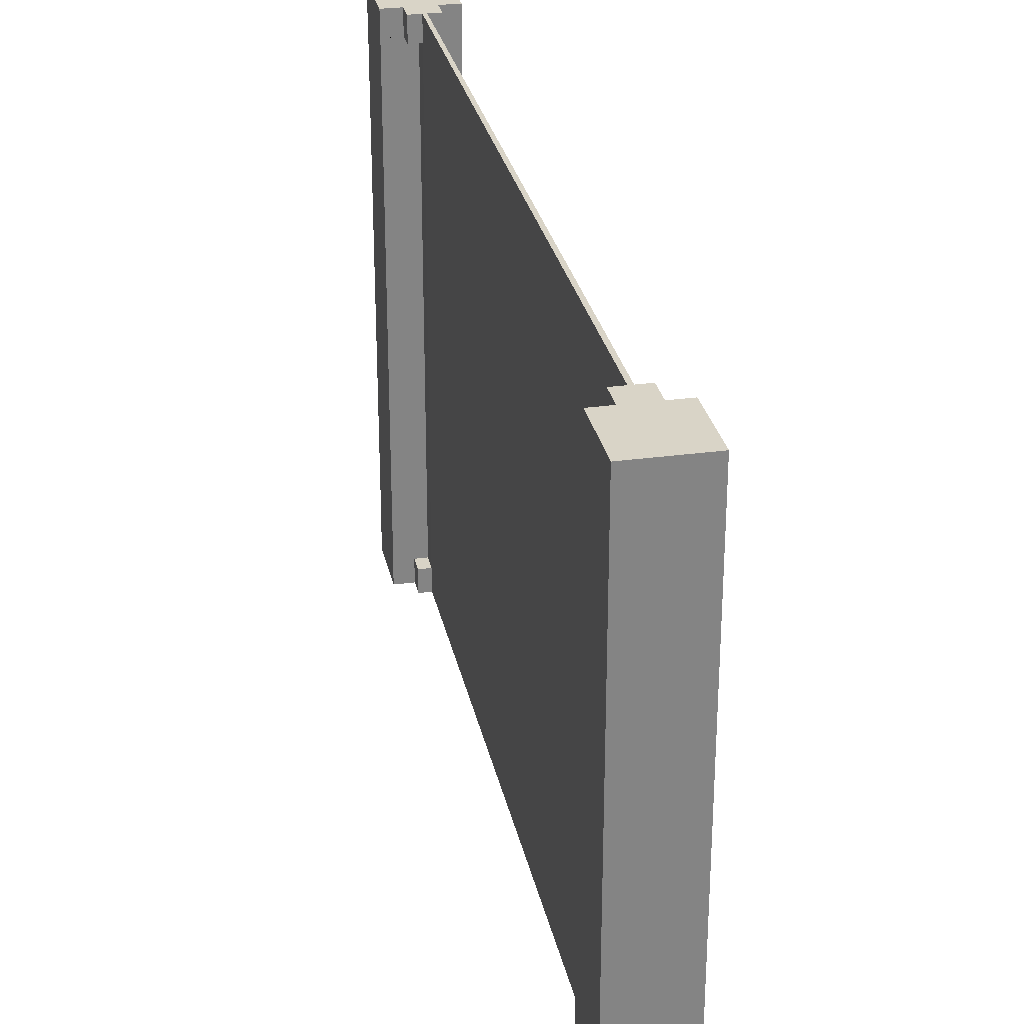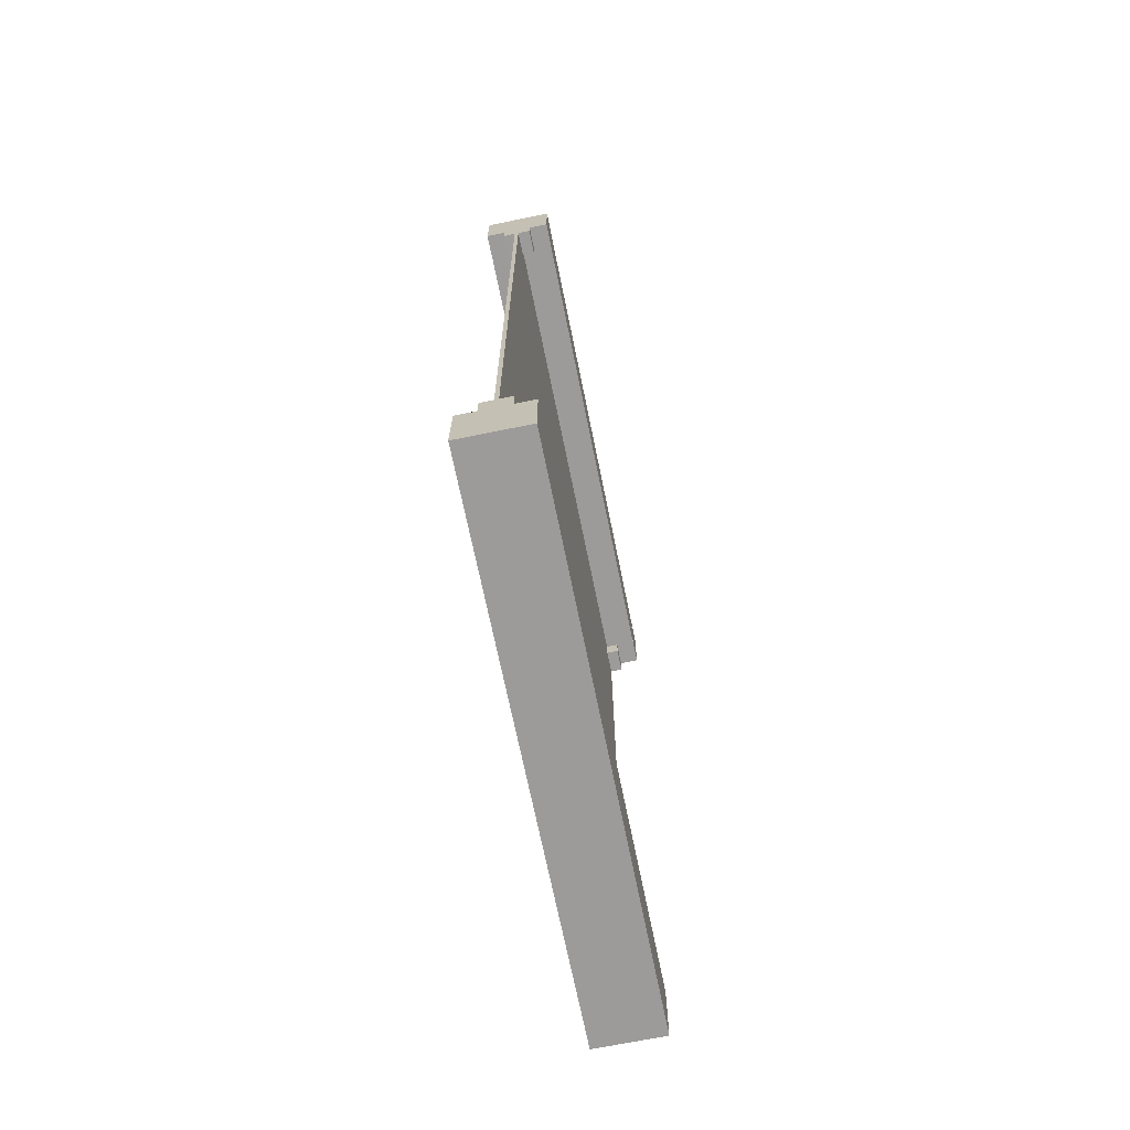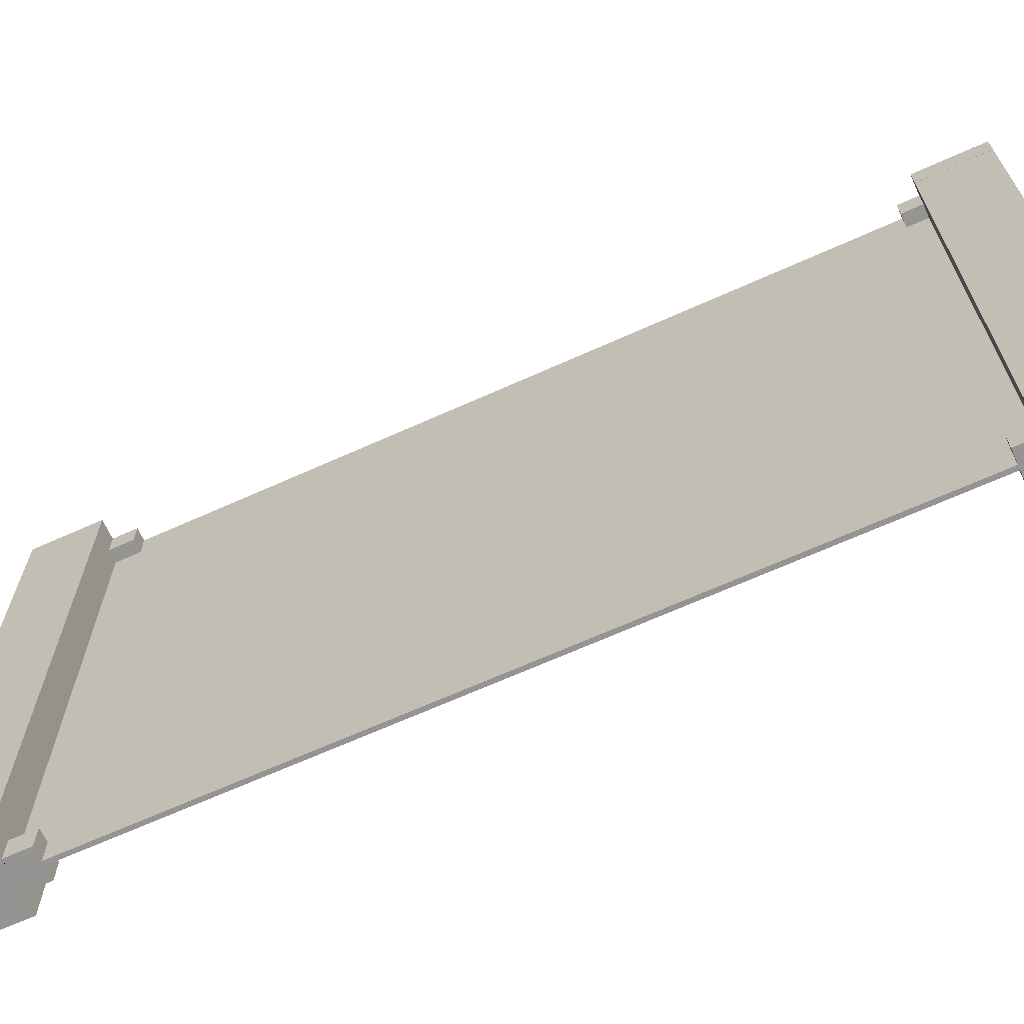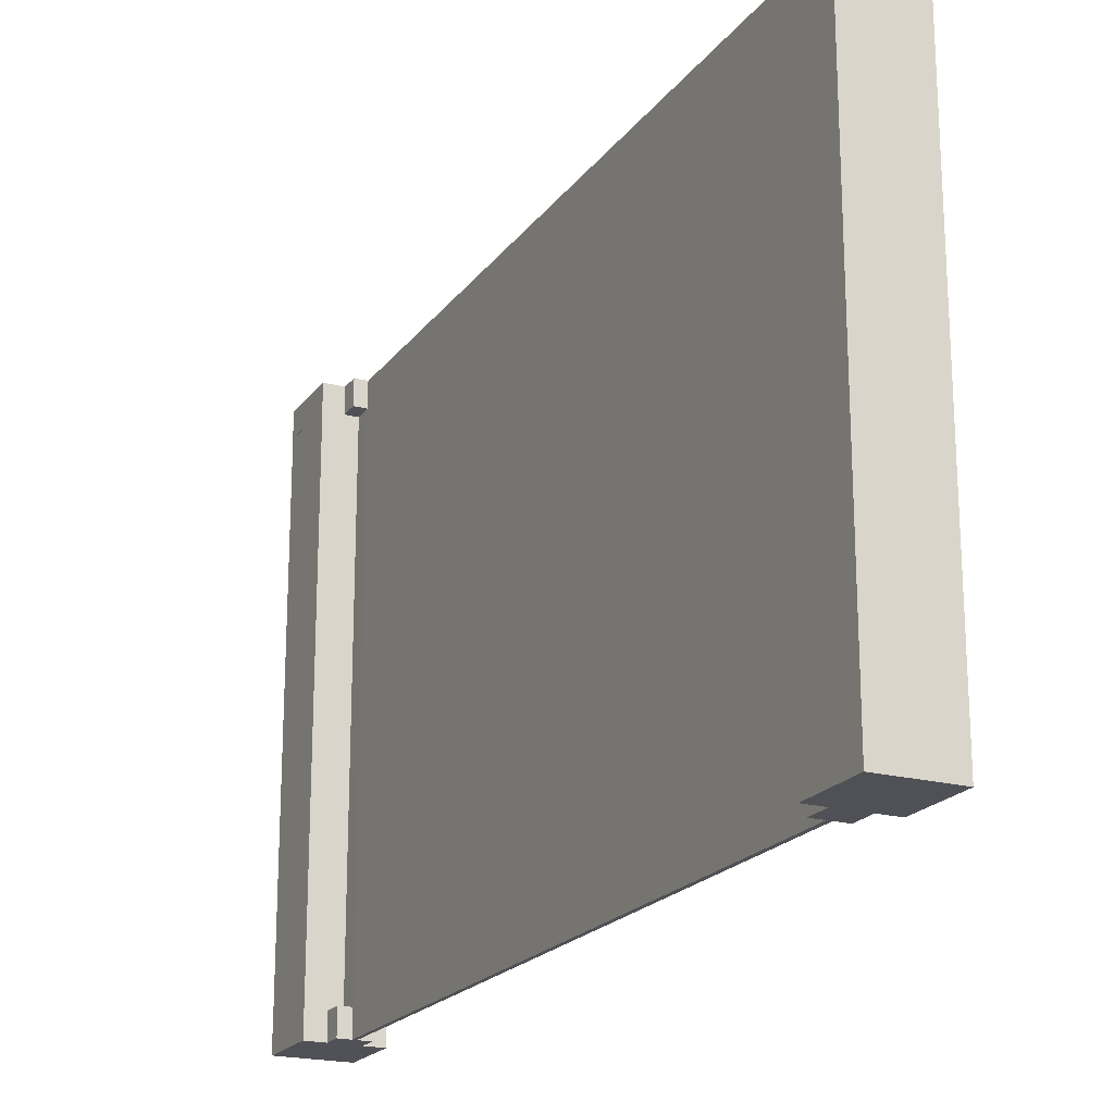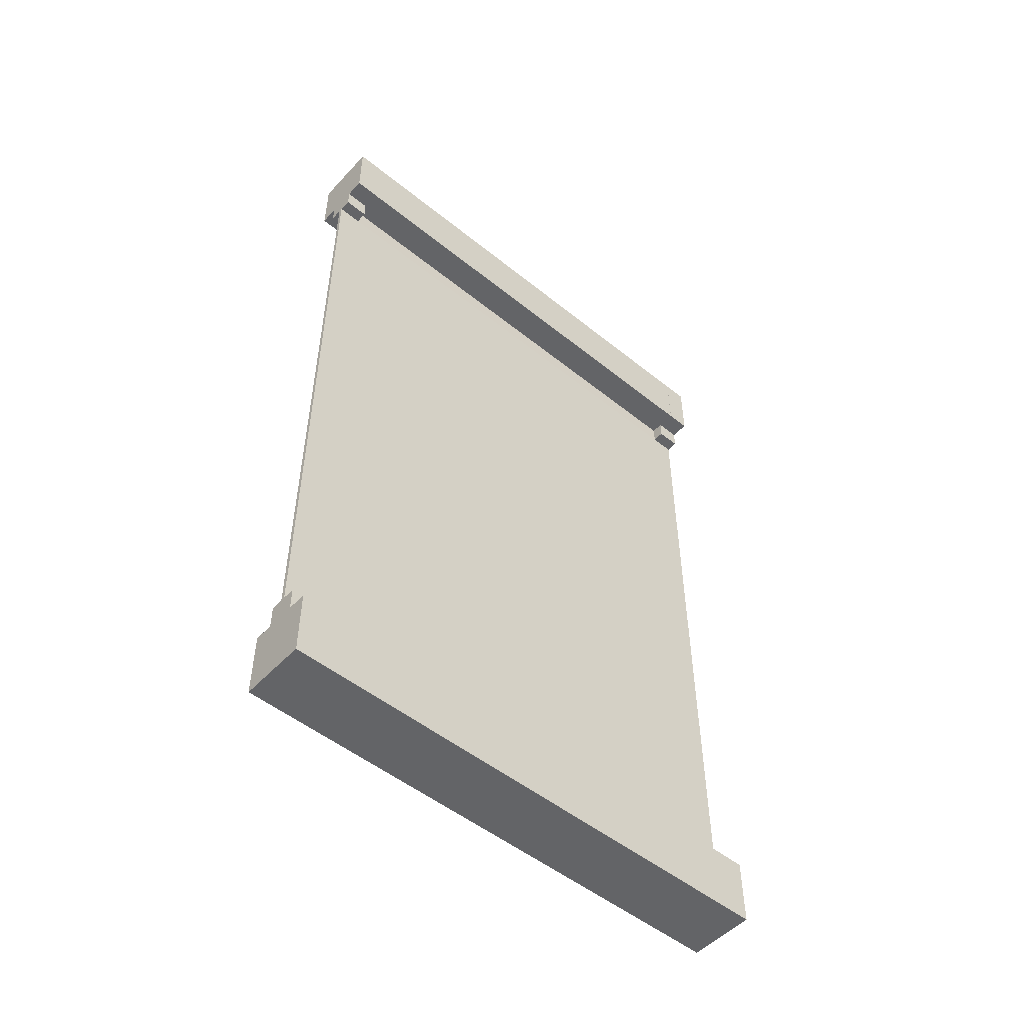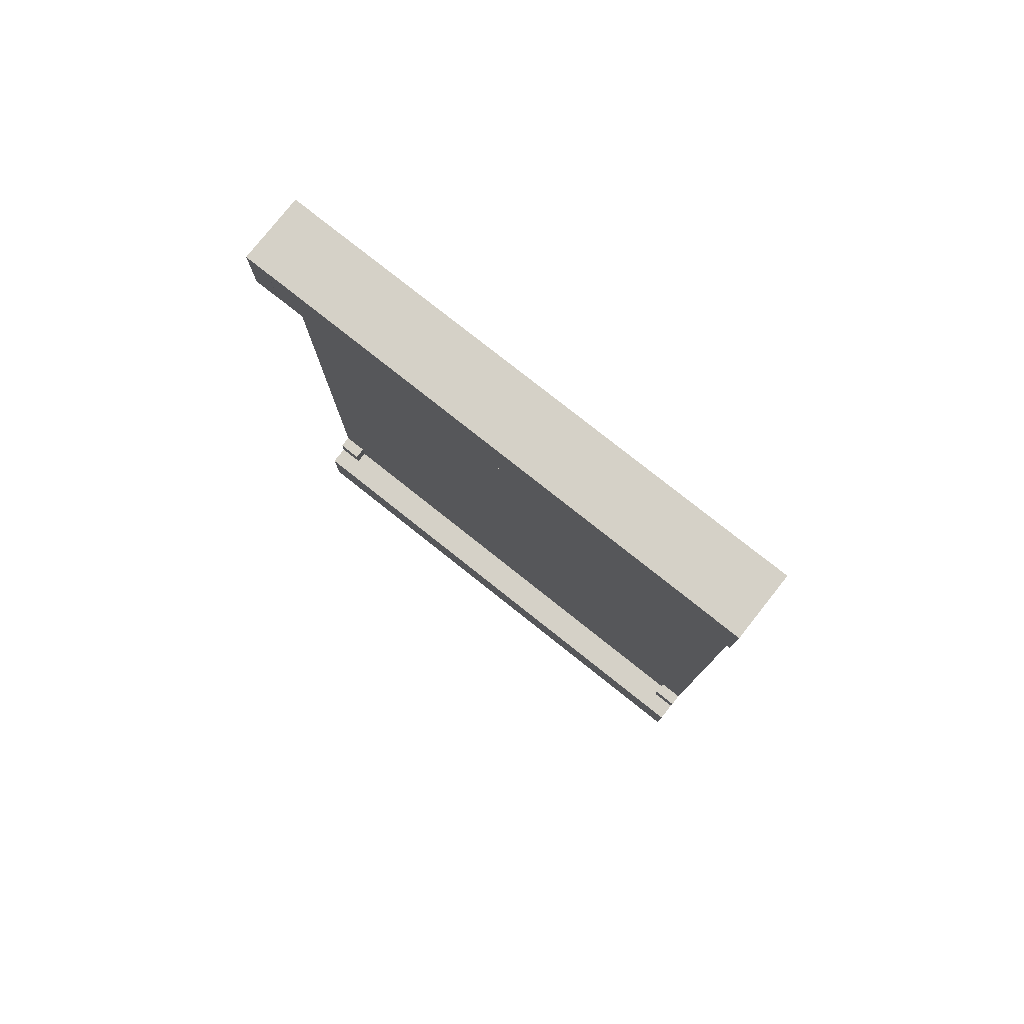
<metadata>
{"format":"obj","ext":"obj","renderer":"f3d","projection":"perspective","resolution":1024,"background":"white","views":[{"elev":28.8,"azim":-11.6,"up":"+Z"},{"elev":-69.9,"azim":11.5,"up":"+Y"},{"elev":-67.2,"azim":114.3,"up":"+Z"},{"elev":-20.4,"azim":-25.8,"up":"+Z"},{"elev":-51.2,"azim":48.8,"up":"+Y"},{"elev":78.8,"azim":128.4,"up":"+Y"}]}
</metadata>
<code>
g default
v -8 0 32
v 0 0 32
v -8 8 32
v 0 8 32
v -8 8 29.07
v 0 8 29.07
v -8 8 -29.07
v 0 8 -29.07
v -8 8 -32
v 0 8 -32
v -8 0 -32
v 0 0 -32
v -8 0 -29.07
v 0 0 -29.07
v -8 0 29.07
v 0 0 29.07
v -5.717 8 32
v -2.283 8 32
v -2.283 8 29.07
v -5.717 8 29.07
v -2.283 8 -29.07
v -5.717 8 -29.07
v -2.283 8 -32
v -5.717 8 -32
v -4.236 8 32
v -3.764 8 32
v -3.764 8 29.07
v -4.236 8 29.07
v -4.236 8 29.07
v -3.764 8 29.07
v -3.764 8 -29.07
v -4.236 8 -29.07
v -4.236 8 -29.07
v -3.764 8 -29.07
v -3.764 8 -32
v -4.236 8 -32
v -4.236 93.04 32
v -3.764 93.04 32
v -3.764 93.04 29.07
v -4.236 93.04 29.07
v -3.764 93.04 29.07
v -3.764 93.04 -29.07
v -4.236 93.04 -29.07
v -4.236 93.04 -29.07
v -3.764 93.04 -29.07
v -3.764 93.04 -32
v -4.236 93.04 -32
v -2.283 10.8 32
v -2.283 10.8 29.07
v -3.764 10.8 29.07
v -3.764 10.8 32
v -5.717 10.8 32
v -5.717 10.8 29.07
v -4.236 10.8 32
v -4.236 10.8 29.07
v -2.283 10.8 -29.07
v -2.283 10.8 -32
v -3.764 10.8 -32
v -3.764 10.8 -29.07
v -5.717 10.8 -29.07
v -5.717 10.8 -32
v -4.236 10.8 -29.07
v -4.236 10.8 -32
v -5.709 93.04 32
v -2.291 93.04 32
v -2.291 93.04 29.07
v -5.709 93.04 29.07
v -4.215 95.33 29.07
v -3.785 95.33 29.07
v -3.785 95.33 -29.07
v -4.215 95.33 -29.07
v -5.709 93.04 -29.07
v -2.291 93.04 -29.07
v -2.291 93.04 -32
v -5.709 93.04 -32
v -5.709 95.33 32
v -2.291 95.33 32
v -2.291 95.33 29.07
v -5.709 95.33 29.07
v -5.709 95.33 -29.07
v -2.291 95.33 -29.07
v -2.291 95.33 -32
v -5.709 95.33 -32
v -7.995 95.33 29.07
v -0.005017 95.33 29.07
v -0.005017 95.33 -29.07
v -7.995 95.33 -29.07
v -8.011 95.33 32
v 0.0111 95.33 32
v 0.0111 95.33 29.07
v -8.011 95.33 29.07
v -8.011 95.33 -29.07
v 0.0111 95.33 -29.07
v 0.0111 95.33 -32
v -8.011 95.33 -32
v -8.011 103.2 32
v 0.0111 103.2 32
v 0.0111 103.2 29.07
v -8.011 103.2 29.07
v -7.995 103.2 29.07
v -0.005017 103.2 29.07
v -0.005017 103.2 -29.07
v -7.995 103.2 -29.07
v -8.011 103.2 -29.07
v 0.0111 103.2 -29.07
v 0.0111 103.2 -32
v -8.011 103.2 -32
g pCube1
f 1 2 4 3
f 96 97 98 99
f 100 101 102 103
f 104 105 106 107
f 9 10 12 11
f 11 12 14 13
f 13 14 16 15
f 15 16 2 1
f 14 12 10 8
f 16 14 8 6
f 2 16 6 4
f 11 13 7 9
f 13 15 5 7
f 15 1 3 5
f 3 4 18 17
f 4 6 19 18
f 5 3 17 20
f 6 8 21 19
f 7 5 20 22
f 8 10 23 21
f 10 9 24 23
f 9 7 22 24
f 17 18 26 25
f 48 49 50 51
f 19 20 28 27
f 53 52 54 55
f 20 19 30 29
f 19 21 31 30
f 21 22 32 31
f 22 20 29 32
f 22 21 34 33
f 56 57 58 59
f 23 24 36 35
f 61 60 62 63
f 25 26 38 37
f 26 27 39 38
f 30 31 42 41
f 32 29 40 43
f 34 45 46 35
f 35 36 47 46
f 36 33 44 47
f 18 19 49 48
f 19 27 50 49
f 27 26 51 50
f 26 18 48 51
f 20 17 52 53
f 17 25 54 52
f 25 28 55 54
f 28 20 53 55
f 21 23 57 56
f 23 35 58 57
f 35 34 59 58
f 34 21 56 59
f 24 22 60 61
f 22 33 62 60
f 33 36 63 62
f 36 24 61 63
f 37 38 65 64
f 38 39 66 65
f 39 40 67 66
f 40 37 64 67
f 40 41 69 68
f 41 42 70 69
f 42 43 71 70
f 43 40 68 71
f 44 45 73 72
f 45 46 74 73
f 46 47 75 74
f 47 44 72 75
f 64 65 77 76
f 65 66 78 77
f 66 67 79 78
f 67 64 76 79
f 72 73 81 80
f 73 74 82 81
f 74 75 83 82
f 75 72 80 83
f 68 69 85 84
f 69 70 86 85
f 70 71 87 86
f 71 68 84 87
f 76 77 89 88
f 77 78 90 89
f 78 79 91 90
f 79 76 88 91
f 80 81 93 92
f 81 82 94 93
f 82 83 95 94
f 83 80 92 95
f 88 89 97 96
f 89 90 98 97
f 90 91 99 98
f 91 88 96 99
f 84 85 101 100
f 85 86 102 101
f 86 87 103 102
f 87 84 100 103
f 92 93 105 104
f 93 94 106 105
f 94 95 107 106
f 95 92 104 107
f 54 37 40 55

</code>
